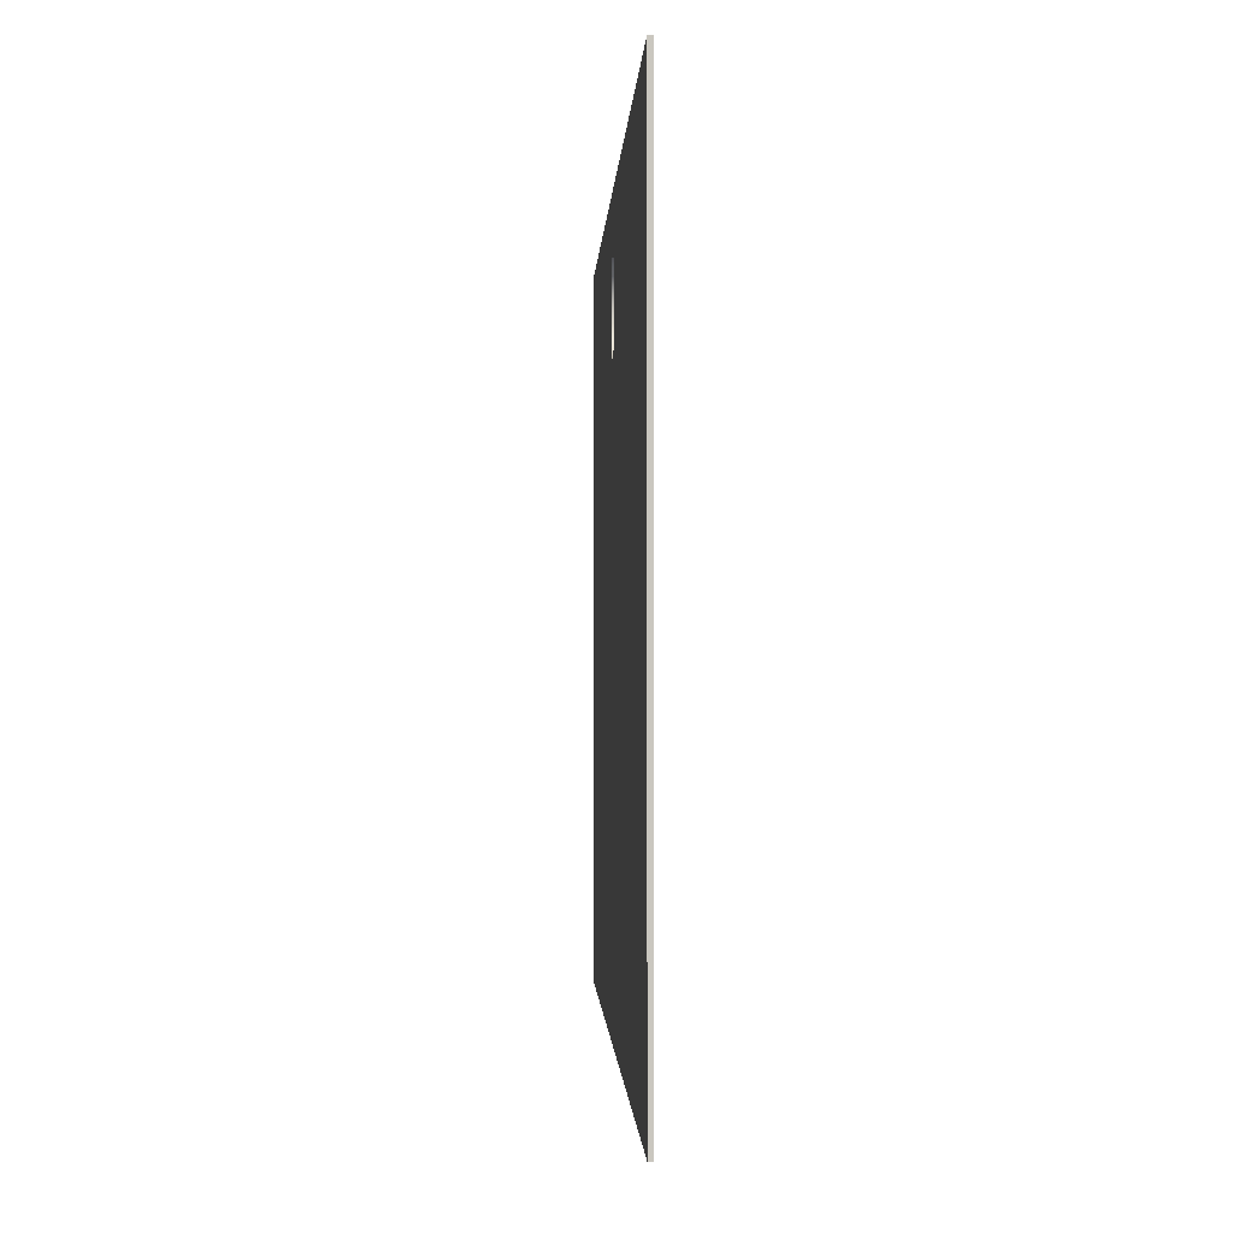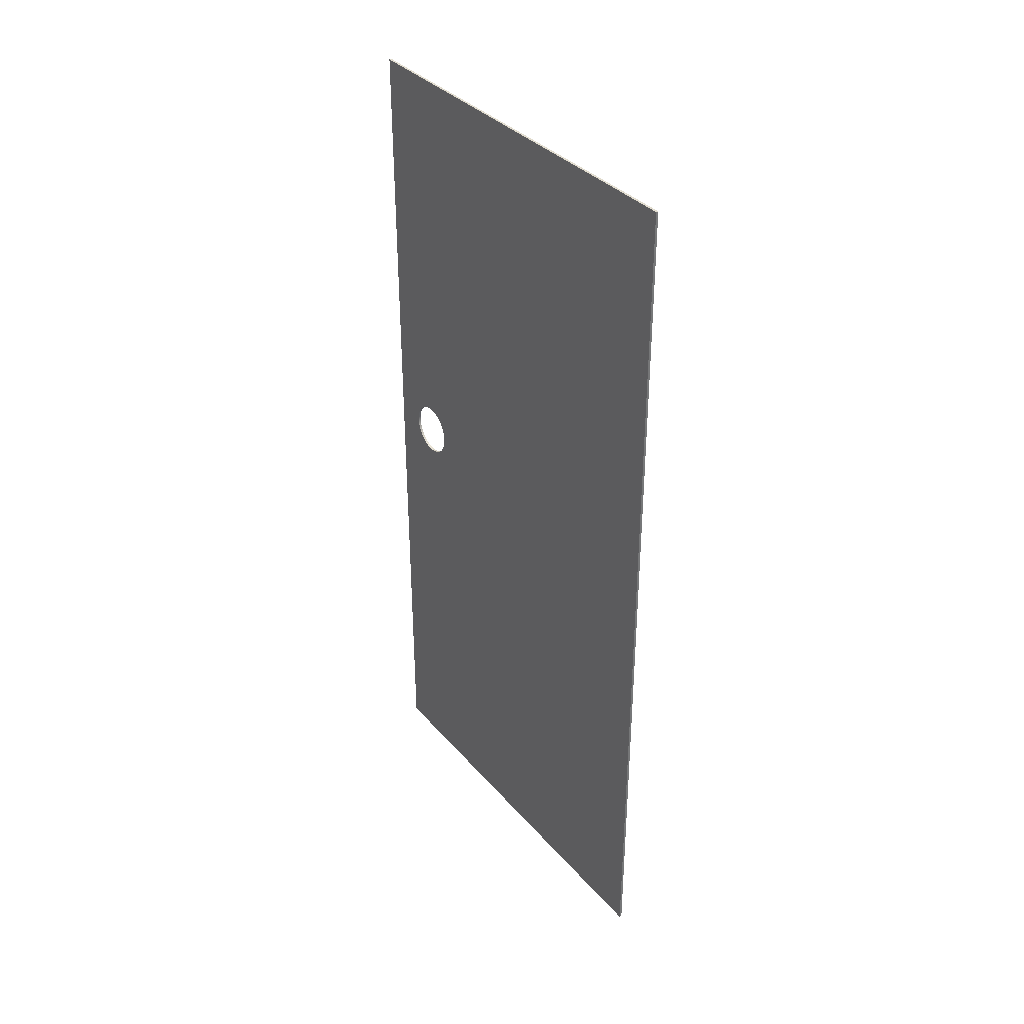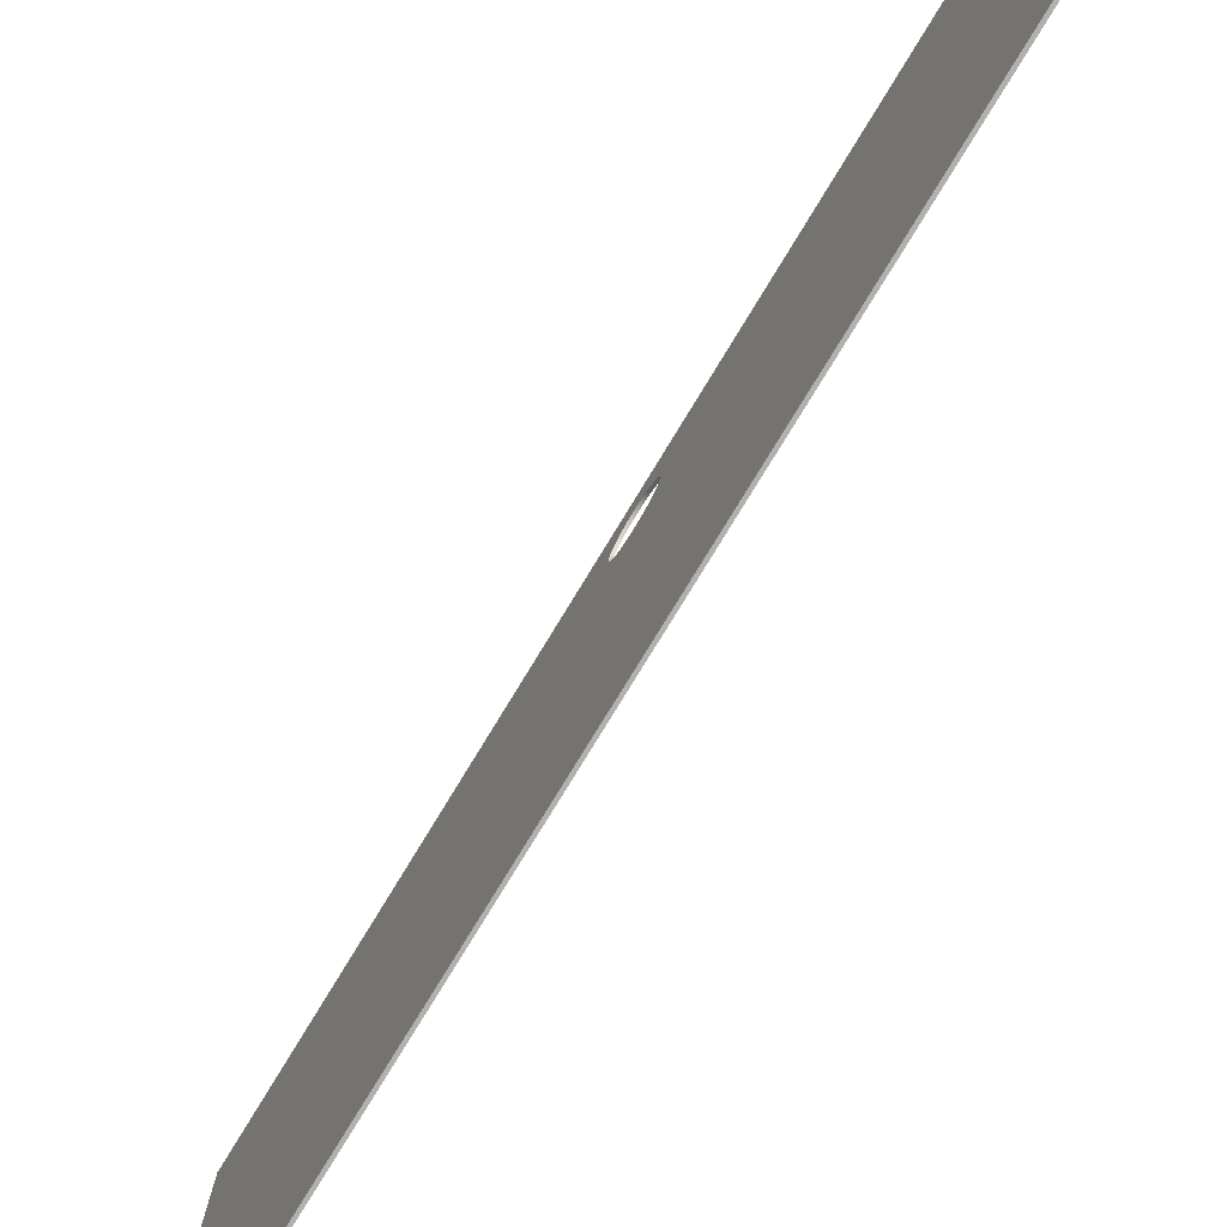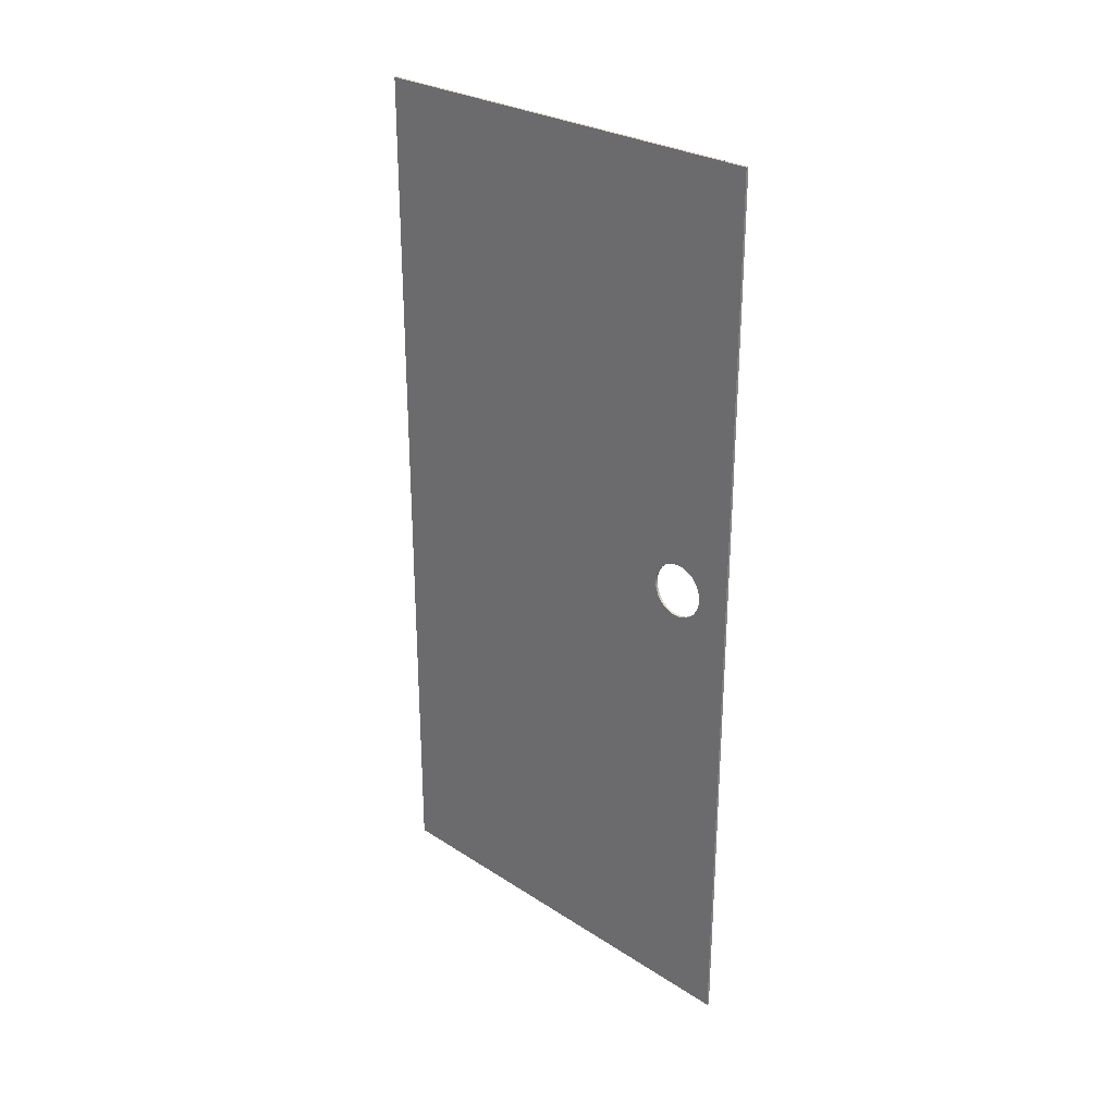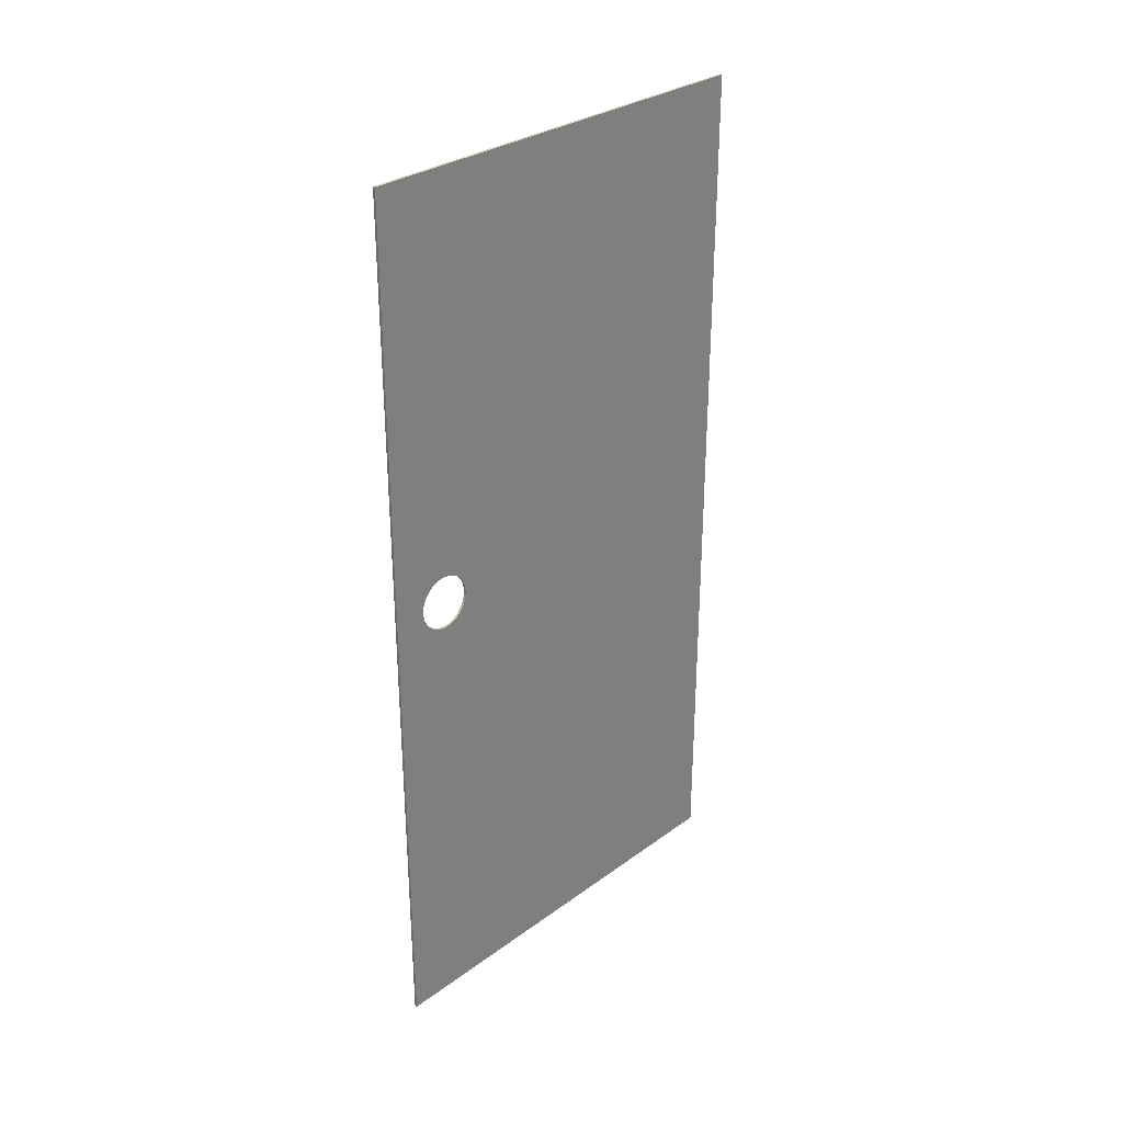
<metadata>
{"format":"obj","ext":"obj","renderer":"f3d","projection":"perspective","resolution":1024,"background":"white","views":[{"elev":-1.0,"azim":178.3,"up":"+Y"},{"elev":35.2,"azim":-34.8,"up":"+Z"},{"elev":-78.7,"azim":-31.4,"up":"+Y"},{"elev":27.7,"azim":134.5,"up":"+Z"},{"elev":30.4,"azim":-136.3,"up":"+Z"}]}
</metadata>
<code>
g Body427
v 750.1 145.3 18.96
v 750.1 145.4 18.77
v 750.1 145.4 18.58
v 750.1 145.5 18.41
v 750.1 145.6 18.25
v 750.1 145.7 18.11
v 750.1 145.9 18
v 750.1 146.1 17.92
v 750.1 146.3 17.87
v 750.1 146.4 17.85
v 750.1 146.6 17.87
v 750.1 146.8 17.92
v 750.1 147 18
v 750.1 147.2 18.11
v 750.1 147.3 18.25
v 750.1 147.4 18.41
v 750.1 147.5 18.58
v 750.1 147.5 18.77
v 750.1 147.6 18.96
v 750.1 147.5 19.15
v 750.1 147.5 19.34
v 750.1 147.4 19.51
v 750.1 147.3 19.67
v 750.1 147.2 19.81
v 750.1 147 19.92
v 750.1 146.8 20
v 750.1 146.6 20.05
v 750.1 146.4 20.06
v 750.1 146.3 20.05
v 750.1 146.1 20
v 750.1 145.9 19.92
v 750.1 145.7 19.81
v 750.1 145.6 19.67
v 750.1 145.5 19.51
v 750.1 145.4 19.34
v 750.1 145.4 19.15
v 750 145.3 18.96
v 750 145.4 19.15
v 750 145.4 19.34
v 750 145.5 19.51
v 750 145.6 19.67
v 750 145.7 19.81
v 750 145.9 19.92
v 750 146.1 20
v 750 146.3 20.05
v 750 146.4 20.06
v 750 146.6 20.05
v 750 146.8 20
v 750 147 19.92
v 750 147.2 19.81
v 750 147.3 19.67
v 750 147.4 19.51
v 750 147.5 19.34
v 750 147.5 19.15
v 750 147.6 18.96
v 750 147.5 18.77
v 750 147.5 18.58
v 750 147.4 18.41
v 750 147.3 18.25
v 750 147.2 18.11
v 750 147 18
v 750 146.8 17.92
v 750 146.6 17.87
v 750 146.4 17.85
v 750 146.3 17.87
v 750 146.1 17.92
v 750 145.9 18
v 750 145.7 18.11
v 750 145.6 18.25
v 750 145.5 18.41
v 750 145.4 18.58
v 750 145.4 18.77
v 750 131.1 36
v 750 131.1 0
v 750.1 131.1 0
v 750.1 131.1 36
v 750 148.9 36
v 750.1 148.9 36
v 750 148.9 0
v 750.1 148.9 0
f 2 72 1
f 1 72 37
f 1 37 36
f 36 37 38
f 36 38 35
f 35 38 39
f 35 39 34
f 34 39 40
f 34 40 33
f 33 40 41
f 33 41 32
f 32 41 42
f 32 42 31
f 31 42 43
f 31 43 30
f 30 43 44
f 30 44 29
f 29 44 45
f 29 45 28
f 28 45 46
f 28 46 27
f 27 46 47
f 27 47 26
f 26 47 48
f 26 48 25
f 25 48 49
f 25 49 24
f 24 49 50
f 24 50 23
f 23 50 51
f 23 51 22
f 22 51 52
f 22 52 21
f 21 52 53
f 21 53 20
f 20 53 54
f 20 54 19
f 19 54 55
f 19 55 18
f 18 55 56
f 18 56 17
f 17 56 57
f 17 57 16
f 16 57 58
f 16 58 15
f 15 58 59
f 15 59 14
f 14 59 60
f 14 60 13
f 13 60 61
f 13 61 12
f 12 61 62
f 12 62 11
f 11 62 63
f 11 63 10
f 10 63 64
f 10 64 9
f 9 64 65
f 9 65 8
f 8 65 66
f 8 66 7
f 7 66 67
f 7 67 6
f 6 67 68
f 6 68 5
f 5 68 69
f 5 69 4
f 4 69 70
f 4 70 3
f 3 70 71
f 3 71 2
f 2 71 72
f 73 74 76
f 76 74 75
f 77 73 78
f 78 73 76
f 79 77 80
f 80 77 78
f 74 79 75
f 75 79 80
f 36 76 1
f 1 76 75
f 1 75 2
f 2 75 3
f 3 75 4
f 4 75 80
f 4 80 5
f 5 80 6
f 6 80 7
f 7 80 8
f 8 80 9
f 9 80 10
f 10 80 11
f 11 80 12
f 12 80 13
f 13 80 14
f 14 80 15
f 15 80 16
f 16 80 17
f 17 80 18
f 18 80 19
f 19 80 78
f 19 78 20
f 20 78 21
f 21 78 22
f 22 78 23
f 23 78 24
f 24 78 25
f 25 78 26
f 26 78 27
f 27 78 28
f 28 78 29
f 29 78 30
f 30 78 31
f 31 78 32
f 32 78 33
f 33 78 34
f 34 78 76
f 34 76 35
f 35 76 36
f 72 74 37
f 37 74 73
f 37 73 38
f 38 73 39
f 39 73 40
f 40 73 77
f 40 77 41
f 41 77 42
f 42 77 43
f 43 77 44
f 44 77 45
f 45 77 46
f 46 77 47
f 47 77 48
f 48 77 49
f 49 77 50
f 50 77 51
f 51 77 52
f 52 77 53
f 53 77 54
f 54 77 55
f 55 77 79
f 55 79 56
f 56 79 57
f 57 79 58
f 58 79 59
f 59 79 60
f 60 79 61
f 61 79 62
f 62 79 63
f 63 79 64
f 64 79 65
f 65 79 66
f 66 79 67
f 67 79 68
f 68 79 69
f 69 79 70
f 70 79 74
f 70 74 71
f 71 74 72

</code>
